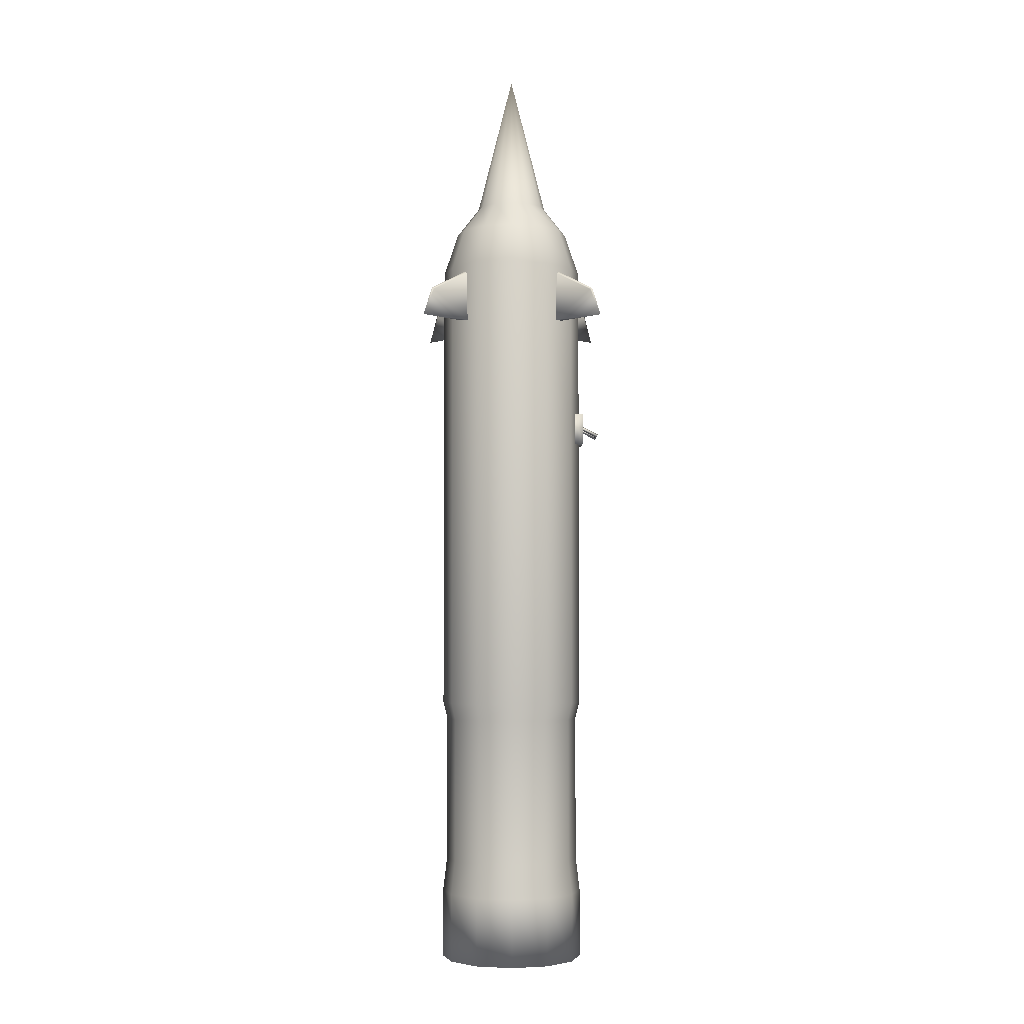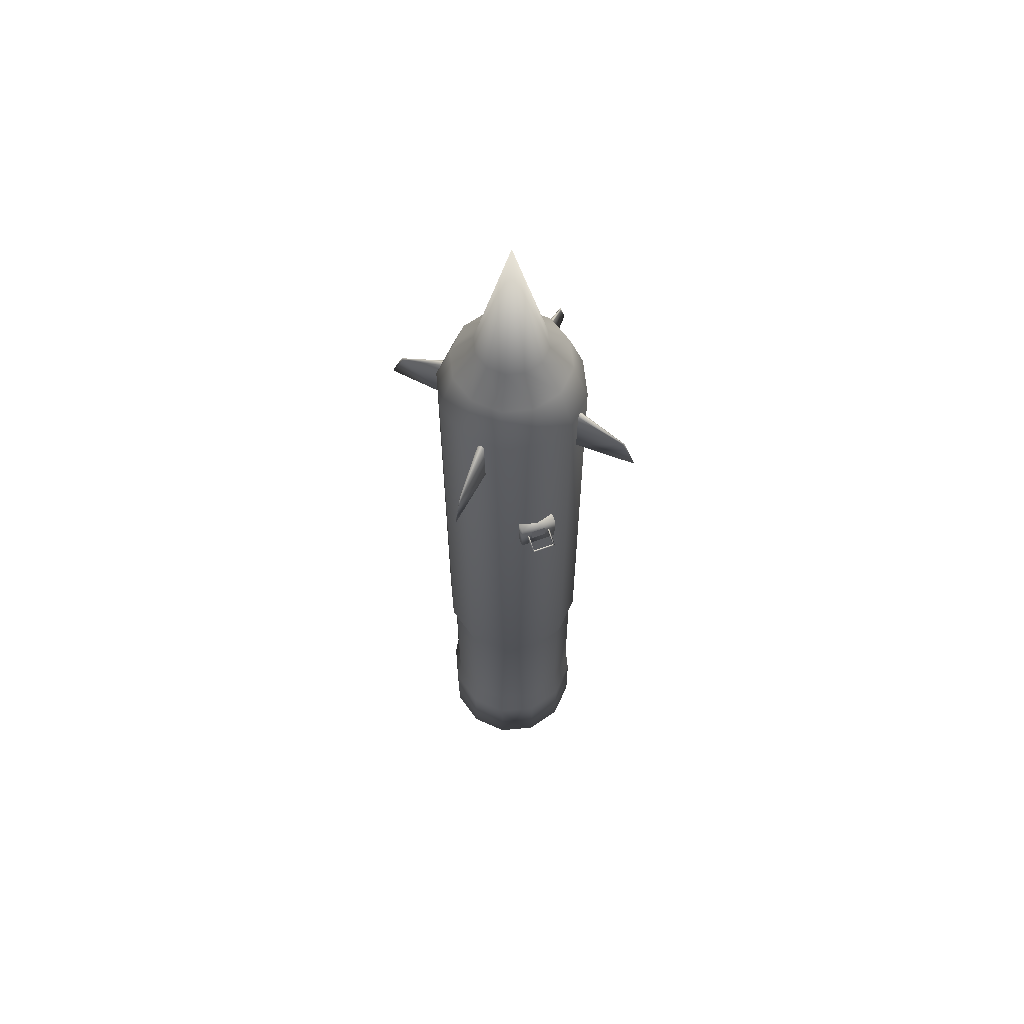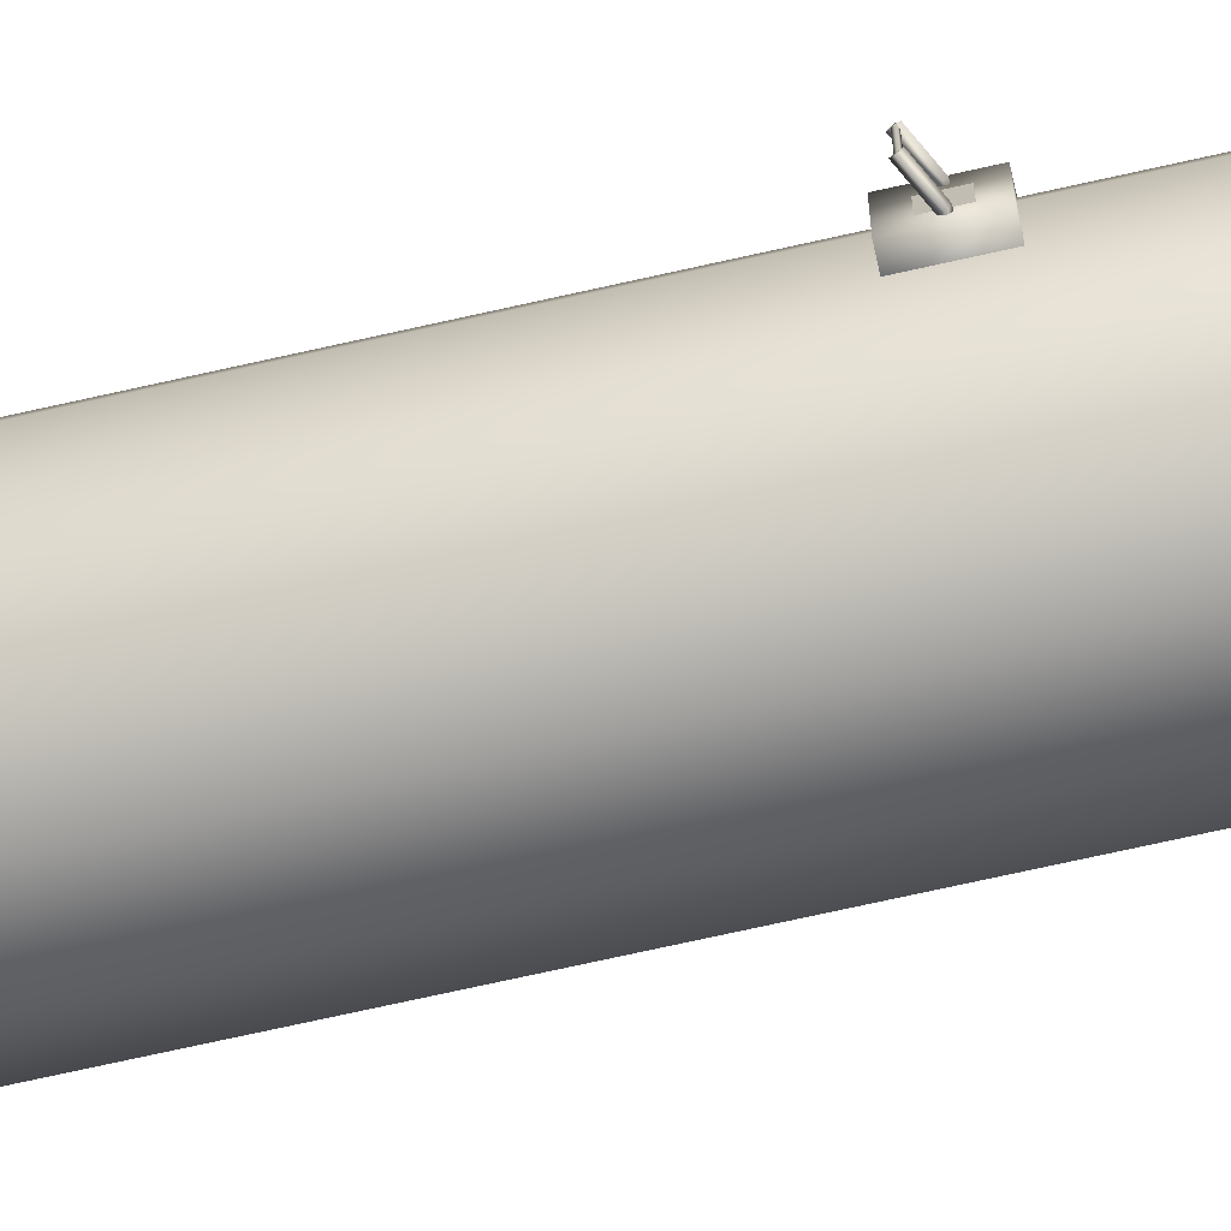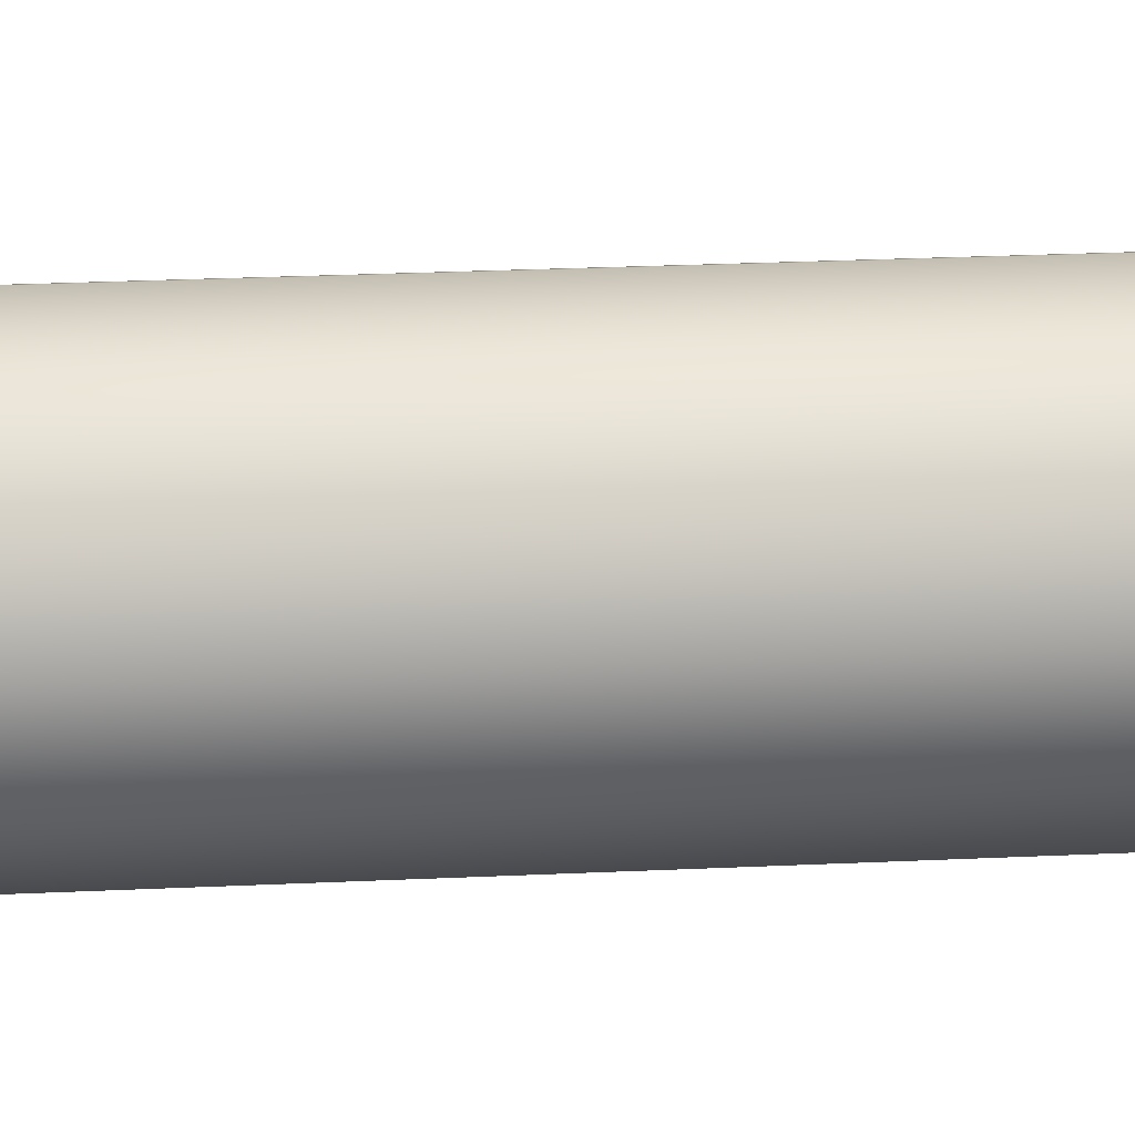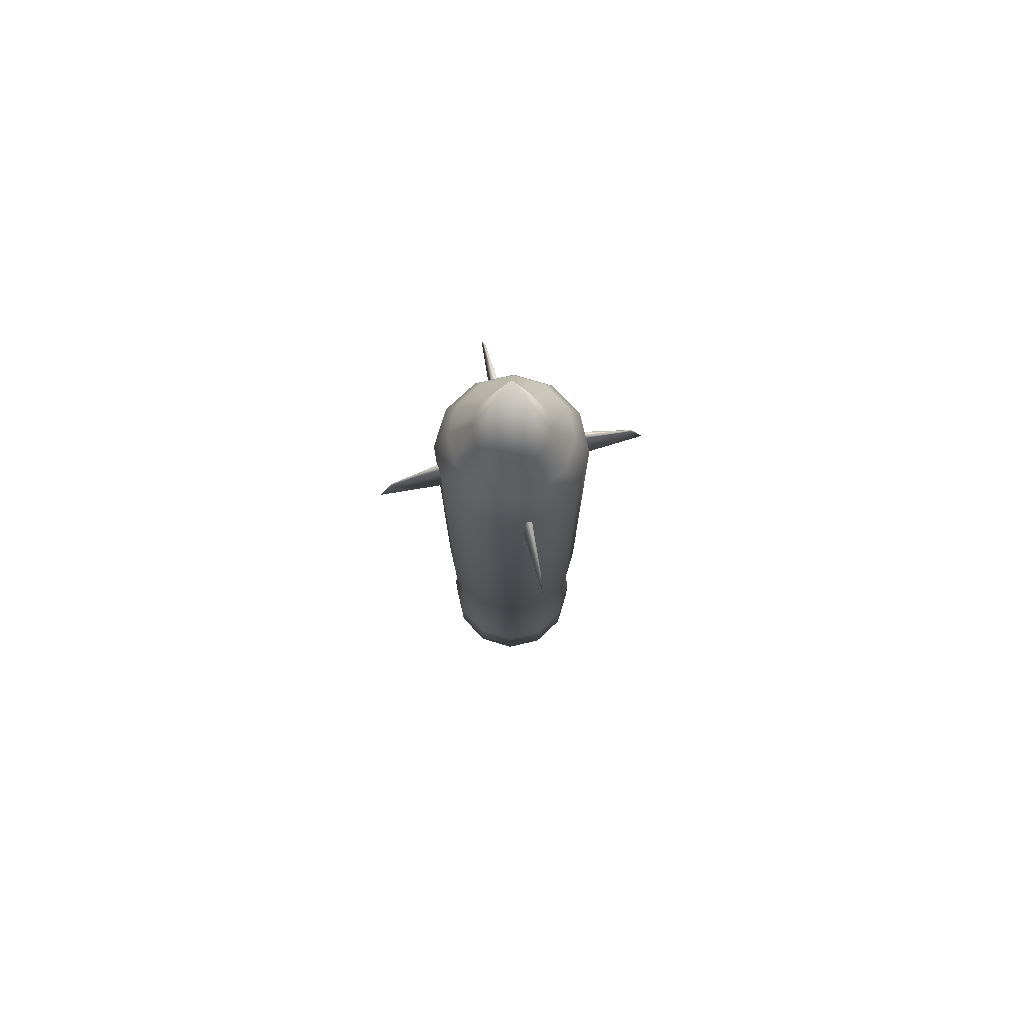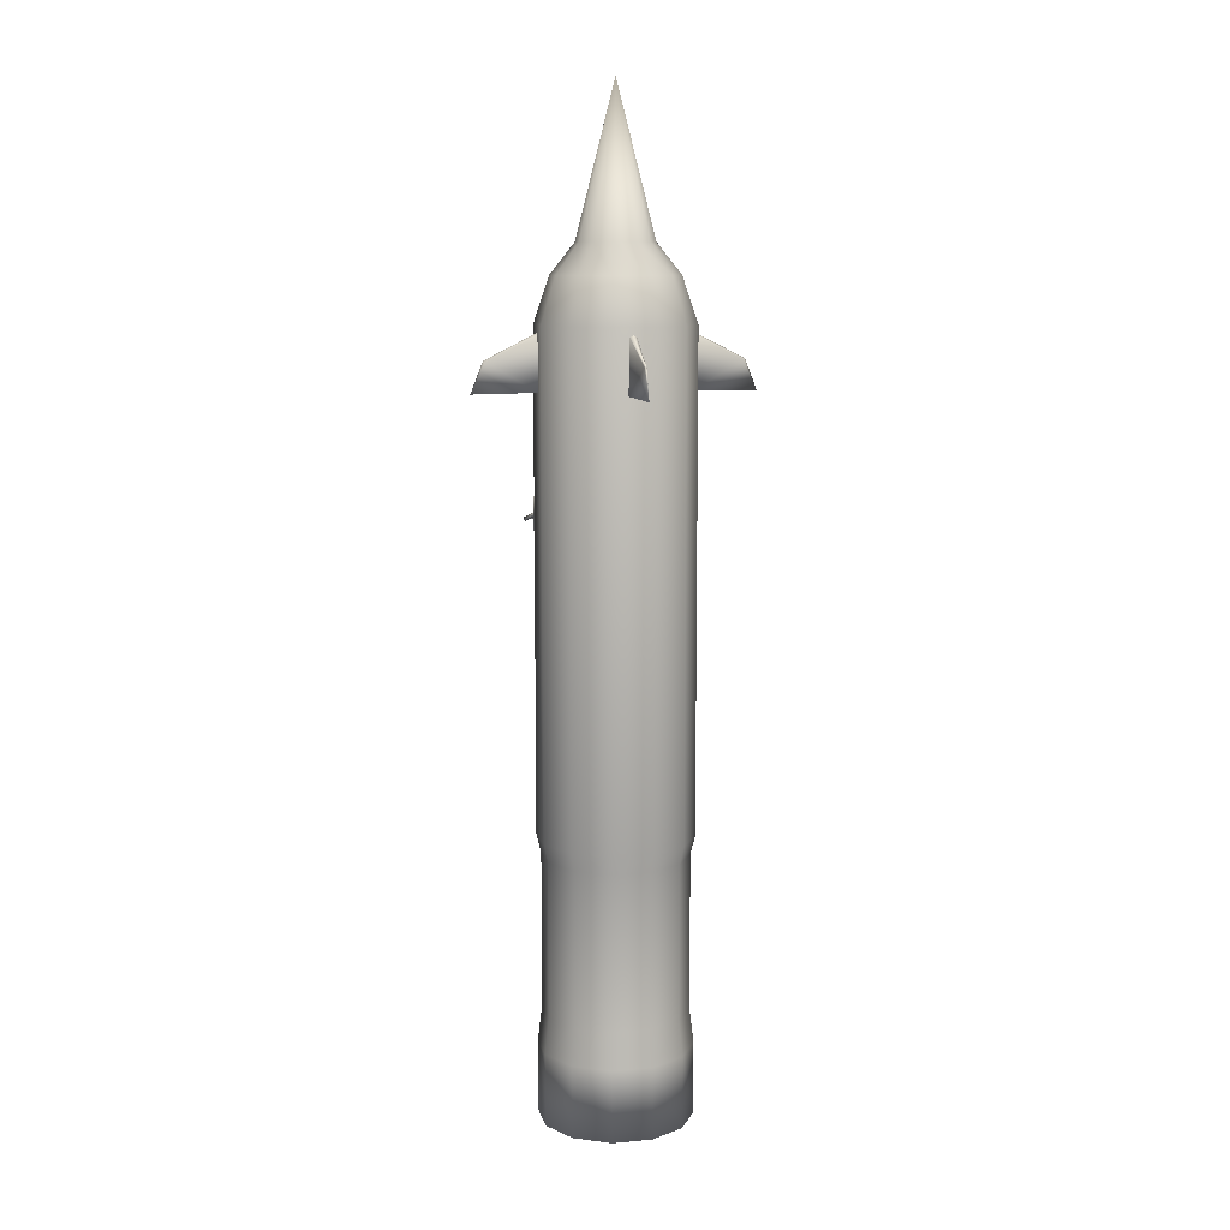
<metadata>
{"format":"obj","ext":"obj","renderer":"f3d","projection":"perspective","resolution":1024,"background":"white","views":[{"elev":-3.8,"azim":-0.5,"up":"+Y"},{"elev":62.1,"azim":69.3,"up":"+Y"},{"elev":-71.2,"azim":102.7,"up":"+Z"},{"elev":17.3,"azim":-96.3,"up":"+Z"},{"elev":76.7,"azim":-58.2,"up":"+Y"},{"elev":9.8,"azim":-147.4,"up":"+Y"}]}
</metadata>
<code>
v 89.26 533.5 10 1 1 1
v 75.38 540.5 10 1 1 1
v 88.43 531.7 11.5 1 1 1
v 74.54 538.8 11.5 1 1 1
v 87.59 529.9 10 1 1 1
v 73.7 537 10 1 1 1
v 73.7 538.7 11.5 1 1 1
v 73.7 540.5 10 1 1 1
v 89.26 533.5 -10 1 1 1
v 88.43 531.7 -11.5 1 1 1
v 87.59 529.9 -10 1 1 1
v 75.38 540.5 -10 1 1 1
v 73.7 537 -10 1 1 1
v 74.54 538.8 -11.5 1 1 1
v 73.7 538.7 -11.5 1 1 1
v 73.7 540.5 -10 1 1 1
v 73.8 545.3 -7 1 1 1
v 73.8 545.3 7 1 1 1
v 73.8 532.3 -7 1 1 1
v 73.8 532.3 7 1 1 1
v 73.7 523.3 17 1 1 1
v 73.7 553.3 -17 1 1 1
v 64.7 553.3 -17 1 1 1
v 73.7 553.3 17 1 1 1
v 64.7 553.3 17 1 1 1
v 64.7 523.3 17 1 1 1
v 73.7 523.3 -17 1 1 1
v 64.7 523.3 -17 1 1 1
v 88.12 531.1 10 1 1 1
v 88.72 532.4 10 1 1 1
v 87.44 533 10 1 1 1
v 88.12 531.1 -10 1 1 1
v 88.72 532.4 -10 1 1 1
v 87.44 533 -10 1 1 1
v 86.84 531.7 -10 1 1 1
v 86.84 531.7 10 1 1 1
v -60.46 2.4e-05 -34.91 1 1 1
v -69.81 -0 0.00016 1 1 1
v 60.46 5.5e-05 -34.91 1 1 1
v -34.91 4e-05 -60.46 1 1 1
v 34.91 -4e-05 60.46 1 1 1
v 0.000107 32.5 -3e-06 1 1 1
v -6.1e-05 771 -34.3 1 1 1
v -9.2e-05 743.6 -56 1 1 1
v 28 743.6 -48.5 1 1 1
v 29.7 771 -17.15 1 1 1
v 48.5 743.6 -28 1 1 1
v 48.5 743.6 28 1 1 1
v 0.000107 771 34.3 1 1 1
v -48.5 743.6 28 1 1 1
v -34.3 771 0.000576 1 1 1
v -17.15 771 -29.7 1 1 1
v -28 743.6 -48.5 1 1 1
v 57.04 240.5 32.93 1 1 1
v 0.000259 240.5 65.86 1 1 1
v -57.04 240.5 32.93 1 1 1
v -60.62 257 35 1 1 1
v -60.62 257 -35 1 1 1
v -7.6e-05 240.5 -65.86 1 1 1
v 32.93 240.5 -57.04 1 1 1
v 35 257 -60.62 1 1 1
v 57.04 240.5 -32.93 1 1 1
v 60.62 257 -35 1 1 1
v 65.86 240.5 -5.4e-05 1 1 1
v 60.62 257 35 1 1 1
v -70 702.3 0.000635 1 1 1
v -48.5 743.6 -28 1 1 1
v -60.62 702.3 -35 1 1 1
v -35 702.3 -60.62 1 1 1
v 35 702.3 -60.62 1 1 1
v 60.62 702.3 -35 1 1 1
v 56 743.6 0.00032 1 1 1
v 28 743.6 48.5 1 1 1
v 35 702.3 60.62 1 1 1
v 0.000183 743.6 56 1 1 1
v 0.000229 702.3 70 1 1 1
v -28 743.6 48.5 1 1 1
v -35 702.3 60.62 1 1 1
v -56 743.6 0.000618 1 1 1
v -65.86 98.75 0.000224 1 1 1
v -65.86 240.5 0.000305 1 1 1
v -57.04 240.5 -32.93 1 1 1
v -32.93 98.75 -57.04 1 1 1
v -32.93 240.5 -57.04 1 1 1
v 57.04 98.75 -32.93 1 1 1
v 32.93 98.75 57.04 1 1 1
v 32.93 240.5 57.04 1 1 1
v 0.00029 98.75 65.86 1 1 1
v -32.93 98.75 57.04 1 1 1
v -32.93 240.5 57.04 1 1 1
v -57.04 98.75 32.93 1 1 1
v 57.04 98.75 32.93 1 1 1
v 34.91 66 60.46 1 1 1
v 0.000305 66 69.81 1 1 1
v -60.46 66 34.91 1 1 1
v -69.81 66 0.000204 1 1 1
v -60.46 66 -34.91 1 1 1
v -57.04 98.75 -32.93 1 1 1
v -7.6e-05 98.75 -65.86 1 1 1
v 34.91 66 -60.46 1 1 1
v 32.93 98.75 -57.04 1 1 1
v 65.86 98.75 -0.000146 1 1 1
v -70 257 0.000332 1 1 1
v -60.62 702.3 35 1 1 1
v -35 257 60.62 1 1 1
v 0.000275 257 70 1 1 1
v 35 257 60.62 1 1 1
v 60.62 702.3 35 1 1 1
v 70 257 -4.6e-05 1 1 1
v 70 702.3 0.000269 1 1 1
v -9.2e-05 257 -70 1 1 1
v -0.000168 702.3 -70 1 1 1
v -35 257 -60.62 1 1 1
v -9.2e-05 66 -69.81 1 1 1
v -34.91 66 -60.46 1 1 1
v -60.46 -2.4e-05 34.91 1 1 1
v -34.91 -4e-05 60.46 1 1 1
v -34.91 66 60.46 1 1 1
v 0.00029 -1.3e-05 69.81 1 1 1
v 60.46 7e-06 34.91 1 1 1
v 60.46 66 34.91 1 1 1
v 69.81 3.1e-05 -0.000225 1 1 1
v 69.81 66 -0.000173 1 1 1
v 60.46 66 -34.91 1 1 1
v 34.91 4e-05 -60.46 1 1 1
v -7.6e-05 4.4e-05 -69.81 1 1 1
v -17.15 771 29.71 1 1 1
v 17.15 771 29.71 1 1 1
v 29.7 771 17.15 1 1 1
v 17.15 771 -29.7 1 1 1
v 34.3 771 0.000401 1 1 1
v -29.7 771 -17.15 1 1 1
v 1.5e-05 906.7 0.000573 1 1 1
v -29.7 771 17.15 1 1 1
v 45.61 694 49.85 1 1 1
v 47.73 696 47.73 1 1 1
v 79.55 672 78.14 1 1 1
v 49.85 694 45.61 1 1 1
v 50.56 646 44.9 1 1 1
v 88.04 645 88.03 1 1 1
v 80.26 673 80.26 1 1 1
v 78.14 672 79.55 1 1 1
v 44.9 646 50.56 1 1 1
v 88.03 645 -88.03 1 1 1
v 49.85 694 -45.61 1 1 1
v 80.26 673 -80.26 1 1 1
v 47.73 696 -47.73 1 1 1
v 45.61 694 -49.85 1 1 1
v 78.14 672 -79.55 1 1 1
v 79.55 672 -78.14 1 1 1
v 50.56 646 -44.9 1 1 1
v 44.9 646 -50.56 1 1 1
v -44.9 646 -50.56 1 1 1
v -78.14 672 -79.55 1 1 1
v -45.61 694 -49.85 1 1 1
v -80.26 673 -80.26 1 1 1
v -47.73 696 -47.73 1 1 1
v -79.55 672 -78.13 1 1 1
v -49.85 694 -45.61 1 1 1
v -50.56 646 -44.9 1 1 1
v -88.04 645 -88.03 1 1 1
v -49.85 694 45.61 1 1 1
v -80.26 673 80.26 1 1 1
v -47.73 696 47.73 1 1 1
v -78.14 672 79.55 1 1 1
v -45.61 694 49.85 1 1 1
v -88.03 645 88.04 1 1 1
v -79.55 672 78.14 1 1 1
v -50.56 646 44.9 1 1 1
v -44.9 646 50.56 1 1 1
f 140 142 143
f 143 142 135
f 142 141 135
f 135 141 136
f 141 137 136
f 136 137 138
f 137 139 138
f 139 137 140
f 137 141 140
f 140 141 142
f 143 139 140
f 144 150 151
f 151 150 145
f 150 146 145
f 145 146 147
f 146 149 147
f 147 149 148
f 149 152 148
f 152 149 144
f 149 146 144
f 144 146 150
f 151 152 144
f 161 154 153
f 153 154 155
f 154 156 155
f 155 156 157
f 156 158 157
f 157 158 159
f 158 160 159
f 160 158 161
f 158 156 161
f 161 156 154
f 153 160 161
f 167 168 169
f 169 168 162
f 168 163 162
f 162 163 164
f 163 165 164
f 164 165 166
f 165 170 166
f 170 165 167
f 165 163 167
f 167 163 168
f 169 170 167
f 91 56 80
f 56 81 80
f 80 81 98
f 81 82 98
f 98 82 83
f 82 84 83
f 83 84 99
f 84 59 99
f 99 59 101
f 59 60 101
f 101 60 85
f 60 62 85
f 85 62 102
f 62 64 102
f 102 64 92
f 64 54 92
f 92 54 86
f 54 87 86
f 86 87 88
f 87 55 88
f 88 55 89
f 55 90 89
f 89 90 91
f 90 56 91
f 22 24 27
f 24 21 27
f 54 65 87
f 65 107 87
f 87 107 55
f 107 106 55
f 55 106 90
f 106 105 90
f 90 105 56
f 105 57 56
f 56 57 81
f 57 103 81
f 81 103 82
f 103 58 82
f 82 58 84
f 58 113 84
f 84 113 59
f 113 111 59
f 59 111 60
f 111 61 60
f 60 61 62
f 61 63 62
f 62 63 64
f 63 109 64
f 64 109 54
f 109 65 54
f 79 67 66
f 66 67 68
f 67 53 68
f 68 53 69
f 53 44 69
f 69 44 112
f 44 45 112
f 112 45 70
f 45 47 70
f 70 47 71
f 47 72 71
f 71 72 110
f 72 48 110
f 110 48 108
f 48 73 108
f 108 73 74
f 73 75 74
f 74 75 76
f 75 77 76
f 76 77 78
f 77 50 78
f 78 50 104
f 50 79 104
f 104 79 66
f 52 43 53
f 53 43 44
f 43 130 44
f 44 130 45
f 130 46 45
f 45 46 47
f 46 131 47
f 47 131 72
f 131 129 72
f 72 129 48
f 129 128 48
f 48 128 73
f 128 49 73
f 73 49 75
f 49 127 75
f 75 127 77
f 127 134 77
f 77 134 50
f 134 51 50
f 50 51 79
f 51 132 79
f 79 132 67
f 132 52 67
f 67 52 53
f 103 57 66
f 66 57 104
f 57 105 104
f 104 105 78
f 105 106 78
f 78 106 76
f 106 107 76
f 76 107 74
f 107 65 74
f 74 65 108
f 65 109 108
f 108 109 110
f 109 63 110
f 110 63 71
f 63 61 71
f 71 61 70
f 61 111 70
f 70 111 112
f 111 113 112
f 112 113 69
f 113 58 69
f 69 58 68
f 58 103 68
f 68 103 66
f 1 3 5
f 2 4 1
f 4 3 1
f 4 6 3
f 6 5 3
f 6 2 5
f 2 1 5
f 6 4 7
f 7 4 8
f 4 2 8
f 8 2 6
f 11 10 9
f 9 10 12
f 10 14 12
f 10 11 14
f 11 13 14
f 11 9 13
f 9 12 13
f 13 15 14
f 14 15 12
f 15 16 12
f 13 12 16
f 27 28 22
f 28 23 22
f 22 23 24
f 23 25 24
f 24 25 21
f 25 26 21
f 21 26 27
f 26 28 27
f 35 32 36
f 32 29 36
f 33 34 30
f 34 31 30
f 32 33 29
f 33 30 29
f 34 35 31
f 35 36 31
f 17 18 19
f 18 20 19
f 100 126 114
f 126 40 114
f 114 40 115
f 40 37 115
f 115 37 97
f 37 38 97
f 97 38 96
f 38 116 96
f 96 116 95
f 116 117 95
f 95 117 118
f 117 119 118
f 118 119 94
f 119 41 94
f 94 41 93
f 41 120 93
f 93 120 121
f 120 122 121
f 121 122 123
f 122 39 123
f 123 39 124
f 39 125 124
f 124 125 100
f 125 126 100
f 121 92 93
f 92 86 93
f 93 86 94
f 86 88 94
f 94 88 118
f 88 89 118
f 118 89 95
f 89 91 95
f 95 91 96
f 91 80 96
f 96 80 97
f 80 98 97
f 97 98 115
f 98 83 115
f 115 83 114
f 83 99 114
f 114 99 100
f 99 101 100
f 100 101 124
f 101 85 124
f 124 85 123
f 85 102 123
f 123 102 121
f 102 92 121
f 127 49 133
f 49 128 133
f 133 128 129
f 130 133 46
f 46 133 131
f 133 129 131
f 130 43 133
f 43 52 133
f 133 52 132
f 132 51 133
f 51 134 133
f 133 134 127
f 116 42 117
f 117 42 119
f 42 41 119
f 40 42 37
f 37 42 38
f 42 116 38
f 39 42 125
f 125 42 126
f 42 40 126
f 41 42 120
f 120 42 122
f 42 39 122

</code>
